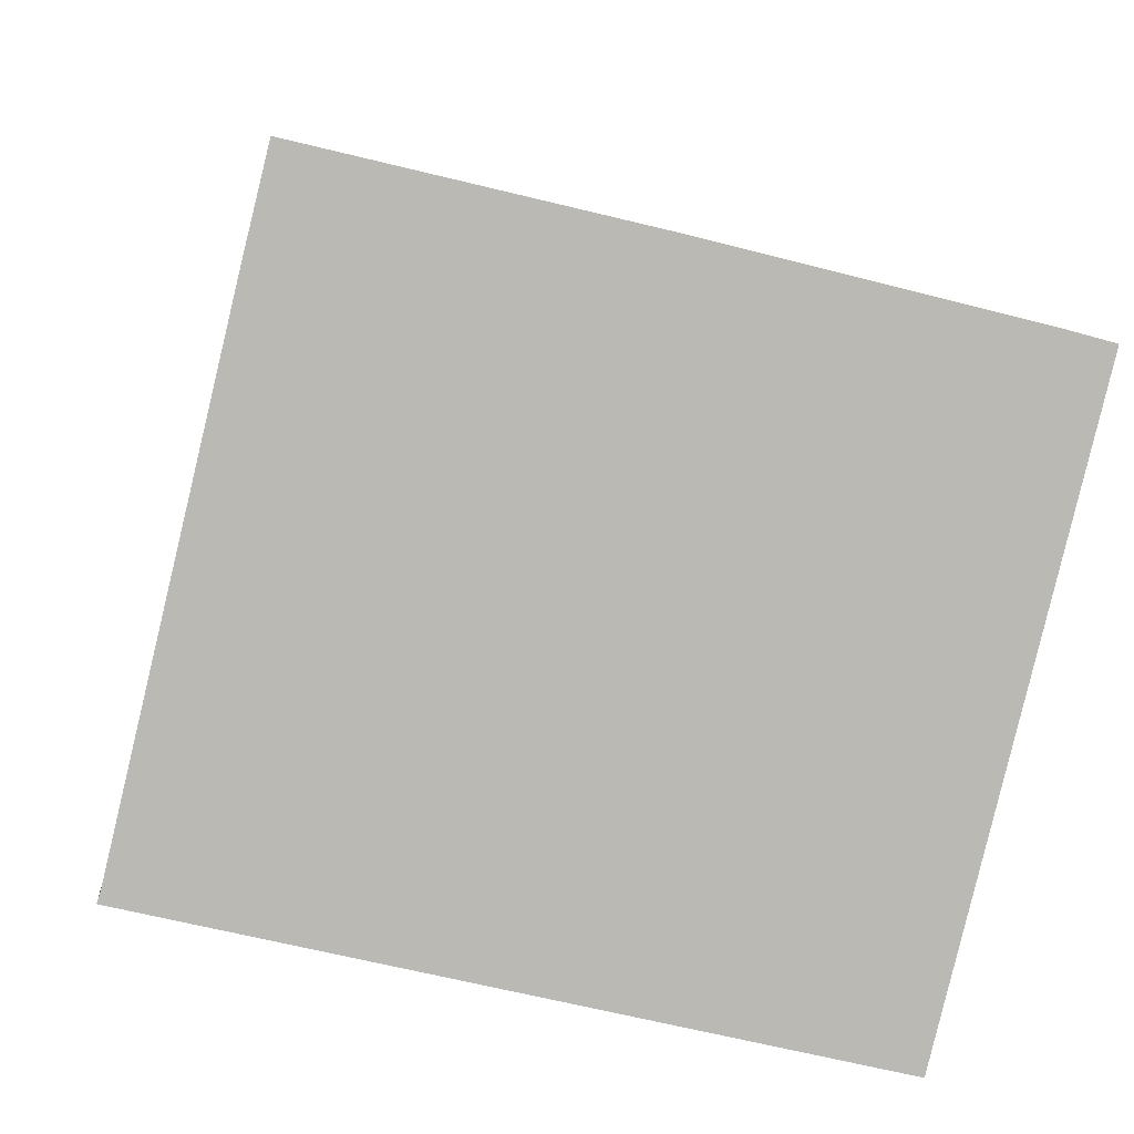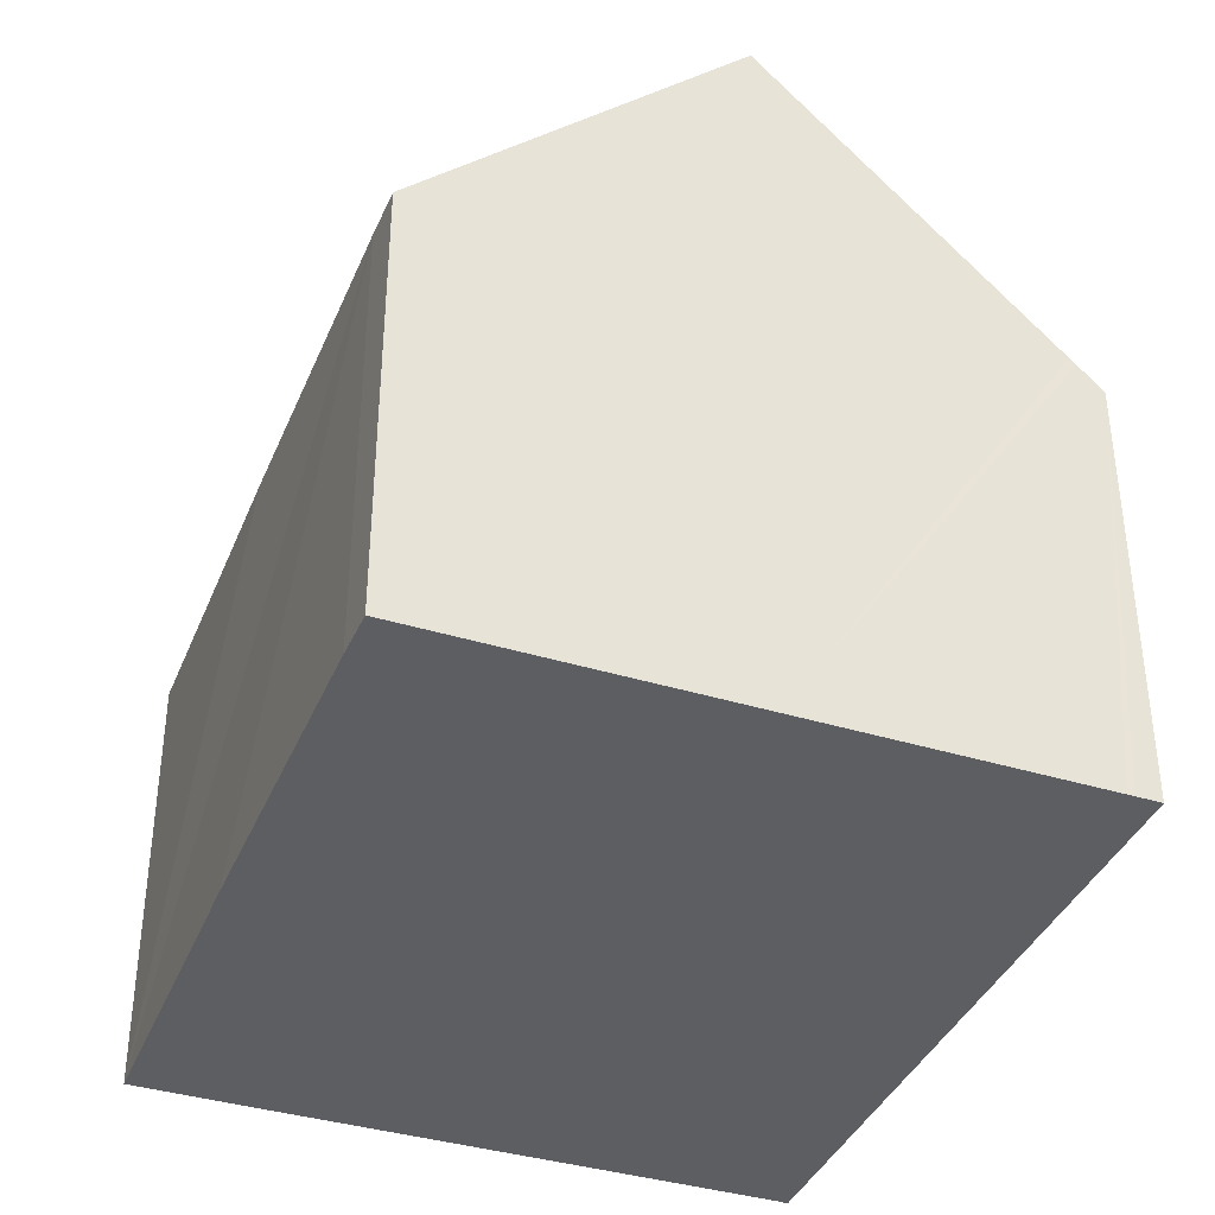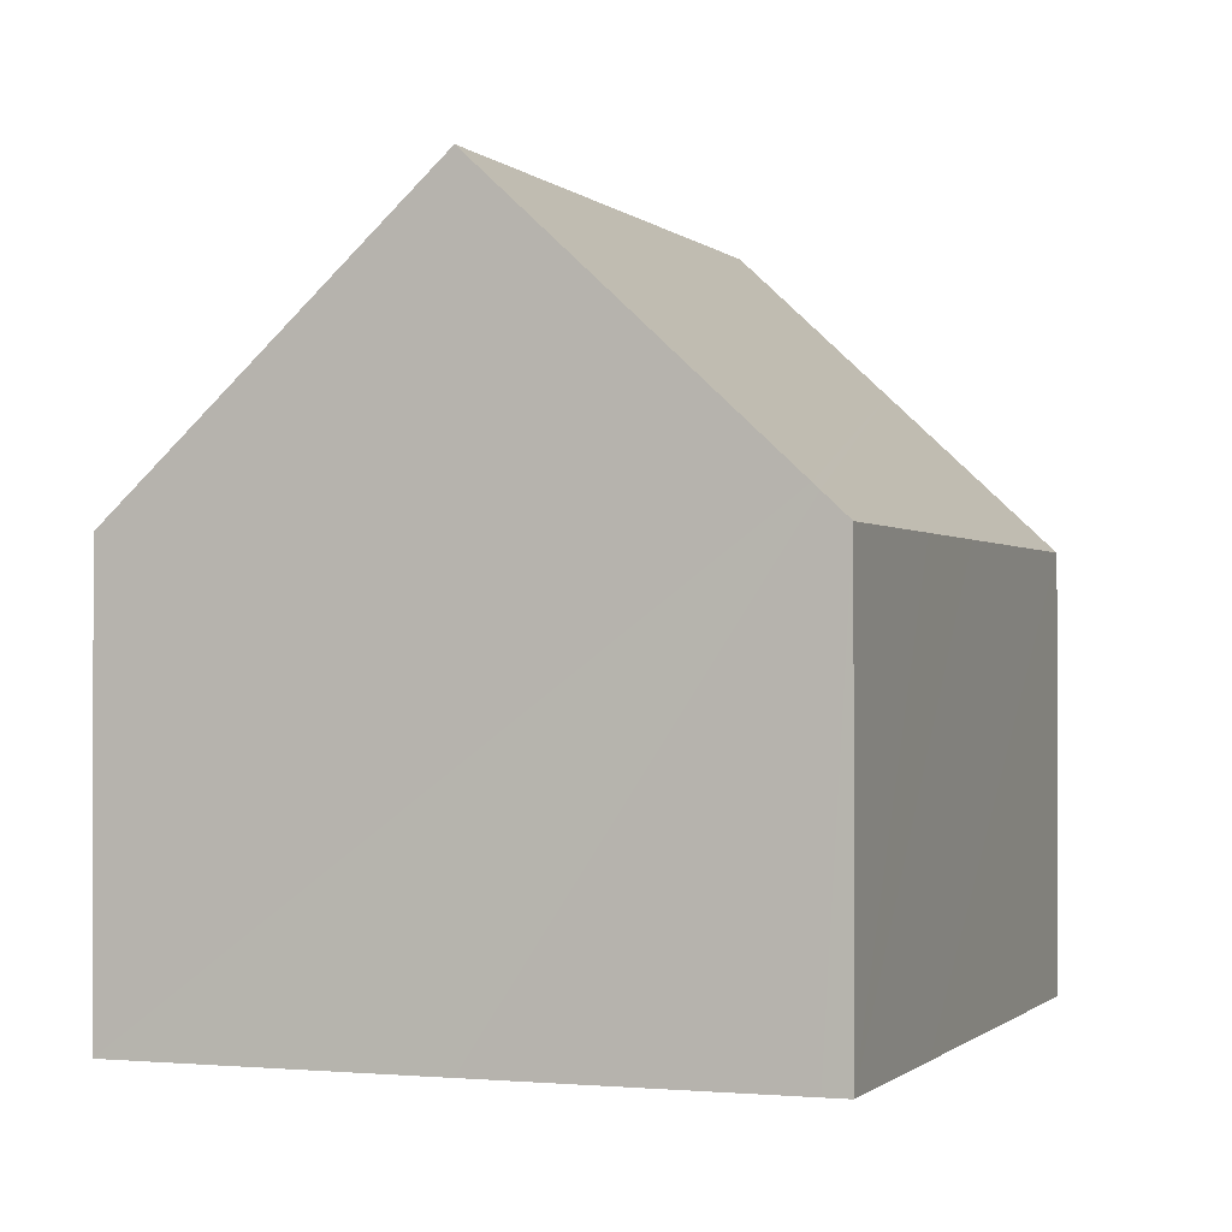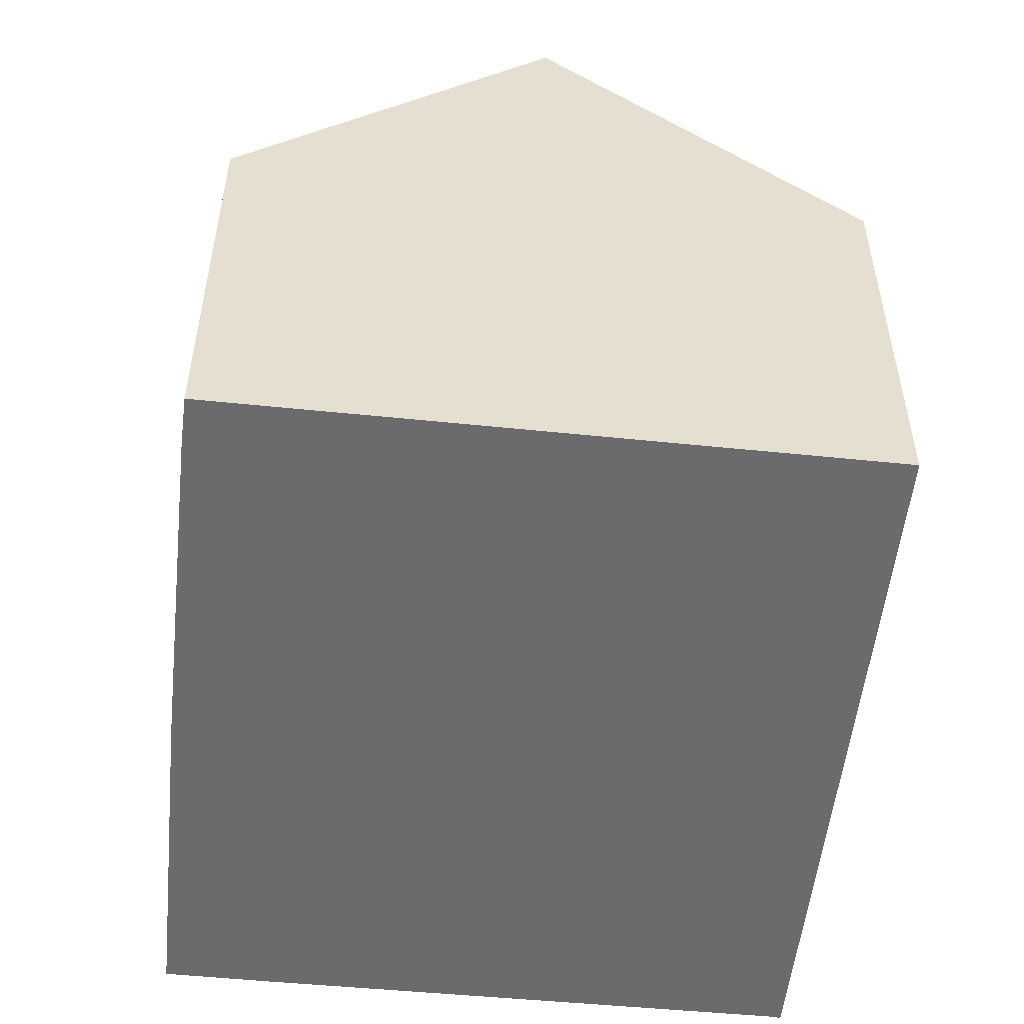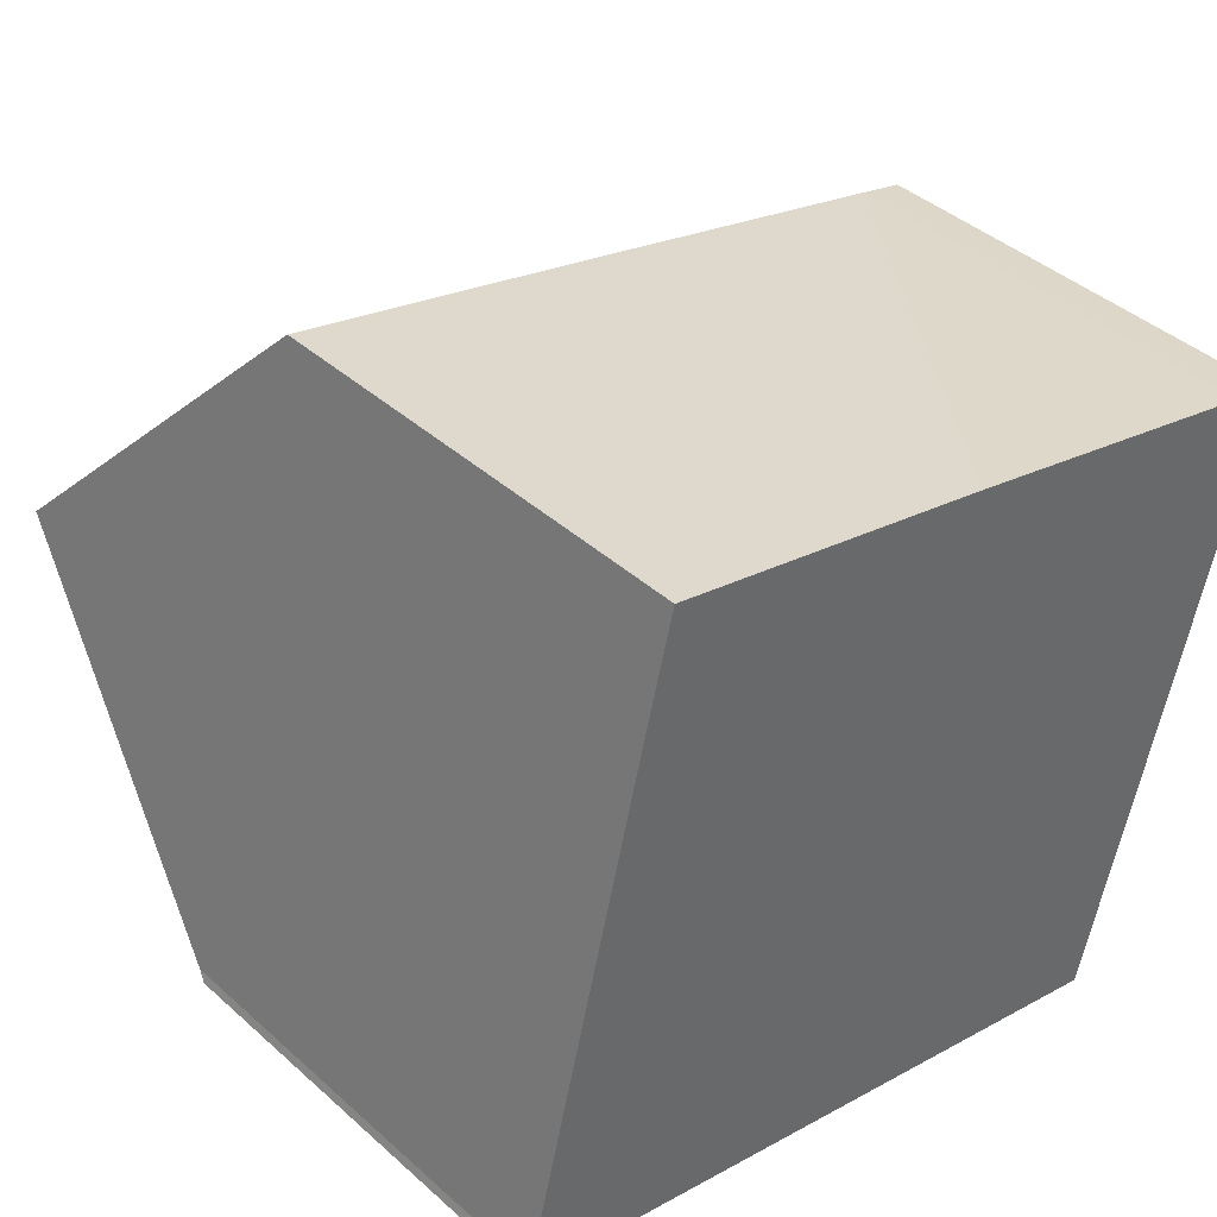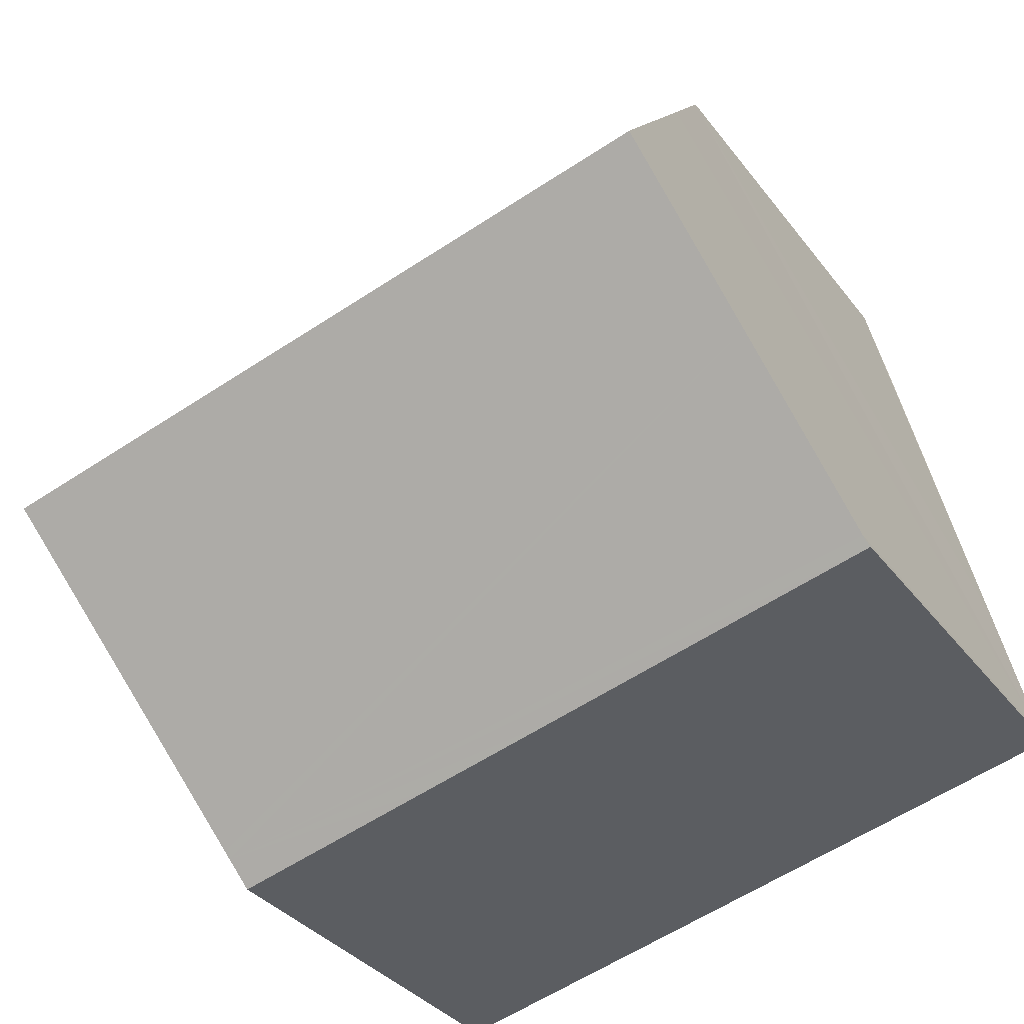
<metadata>
{"format":"obj","ext":"obj","renderer":"f3d","projection":"perspective","resolution":1024,"background":"white","views":[{"elev":7.3,"azim":-5.7,"up":"+Z"},{"elev":-38.4,"azim":82.6,"up":"+Y"},{"elev":-0.8,"azim":124.2,"up":"+Y"},{"elev":-53.5,"azim":97.6,"up":"+Y"},{"elev":40.9,"azim":-42.7,"up":"+Z"},{"elev":-34.3,"azim":-148.5,"up":"+Z"}]}
</metadata>
<code>
v  7.514 6.714 -1.833
v  10.99 7.086 -2.269
v  10.89 6.714 -2.657
v  5.229 6.714 -1.275
v  0 6.714 4.111e-16
v  0.048 6.85 0.139
v  0.63 9.179 2.576
v  11.01 7.18 -2.17
v  12.11 11.41 2.251
v  1.188 11.41 4.914
v  1.969 8.286 8.187
v  2.362 6.758 9.783
v  7.479 6.711 8.587
v  12.57 6.722 7.333
v  13.31 6.738 7.134
v  10.89 1.627e-16 -2.657
v  7.514 1.122e-16 -1.833
v  5.229 7.807e-17 -1.275
v  0 0 0
v  0.048 -8.511e-18 0.139
v  0.63 -1.577e-16 2.576
v  2.362 -5.99e-16 9.783
v  1.188 -3.009e-16 4.914
v  1.969 -5.013e-16 8.187
v  7.479 -5.258e-16 8.587
v  12.57 -4.49e-16 7.333
v  13.31 -4.368e-16 7.134
v  12.11 -1.378e-16 2.251
v  11.01 1.329e-16 -2.17
v  10.99 1.389e-16 -2.269
g defaultobject
f 1 2 3
f 2 1 4
f 2 4 5
f 2 5 6
f 2 6 7
f 2 7 8
f 8 7 9
f 9 7 10
f 11 9 10
f 9 11 12
f 9 12 13
f 9 13 14
f 9 14 15
f 16 1 3
f 1 16 4
f 4 16 5
f 5 16 17
f 5 17 18
f 5 18 19
f 5 20 6
f 20 5 19
f 7 11 10
f 11 7 6
f 11 6 20
f 11 20 12
f 12 20 21
f 12 21 22
f 22 21 23
f 22 23 24
f 22 13 12
f 13 22 14
f 14 22 25
f 14 25 26
f 14 27 15
f 27 14 26
f 27 9 15
f 9 27 8
f 8 27 28
f 8 28 2
f 2 28 3
f 3 28 29
f 3 29 30
f 3 30 16
f 18 20 19
f 20 18 21
f 21 18 23
f 23 18 24
f 24 18 17
f 24 17 22
f 22 17 16
f 22 16 25
f 25 16 30
f 25 30 29
f 25 29 28
f 25 28 26
f 26 28 27

</code>
